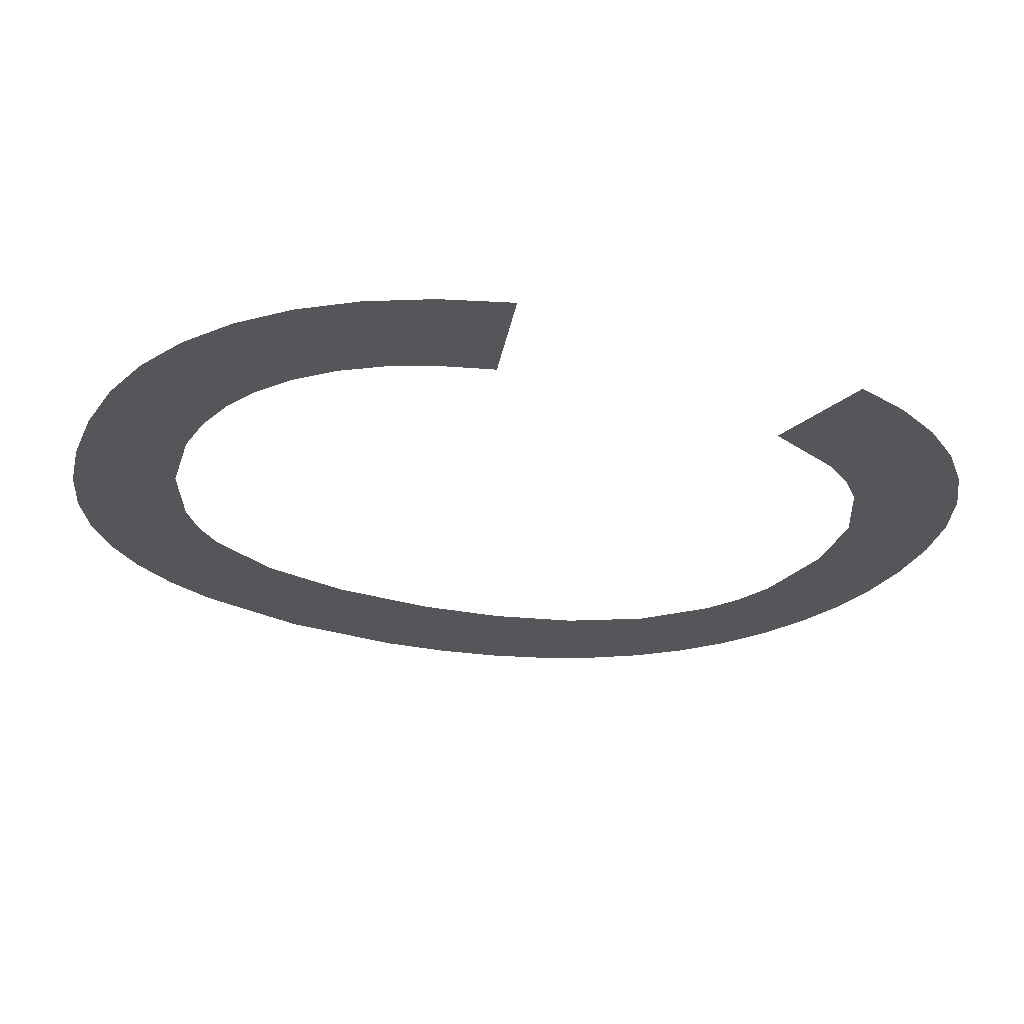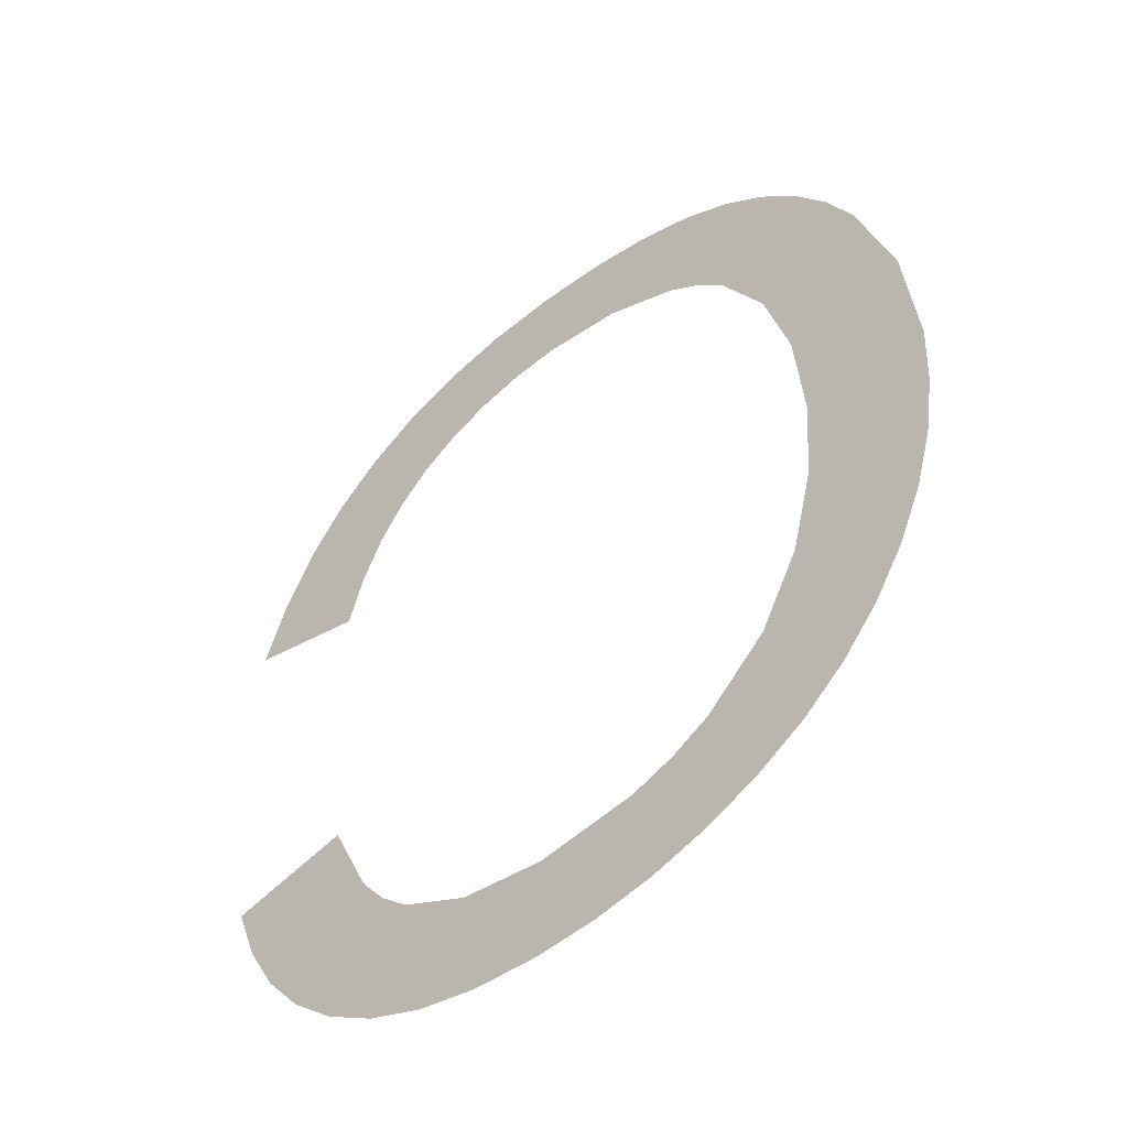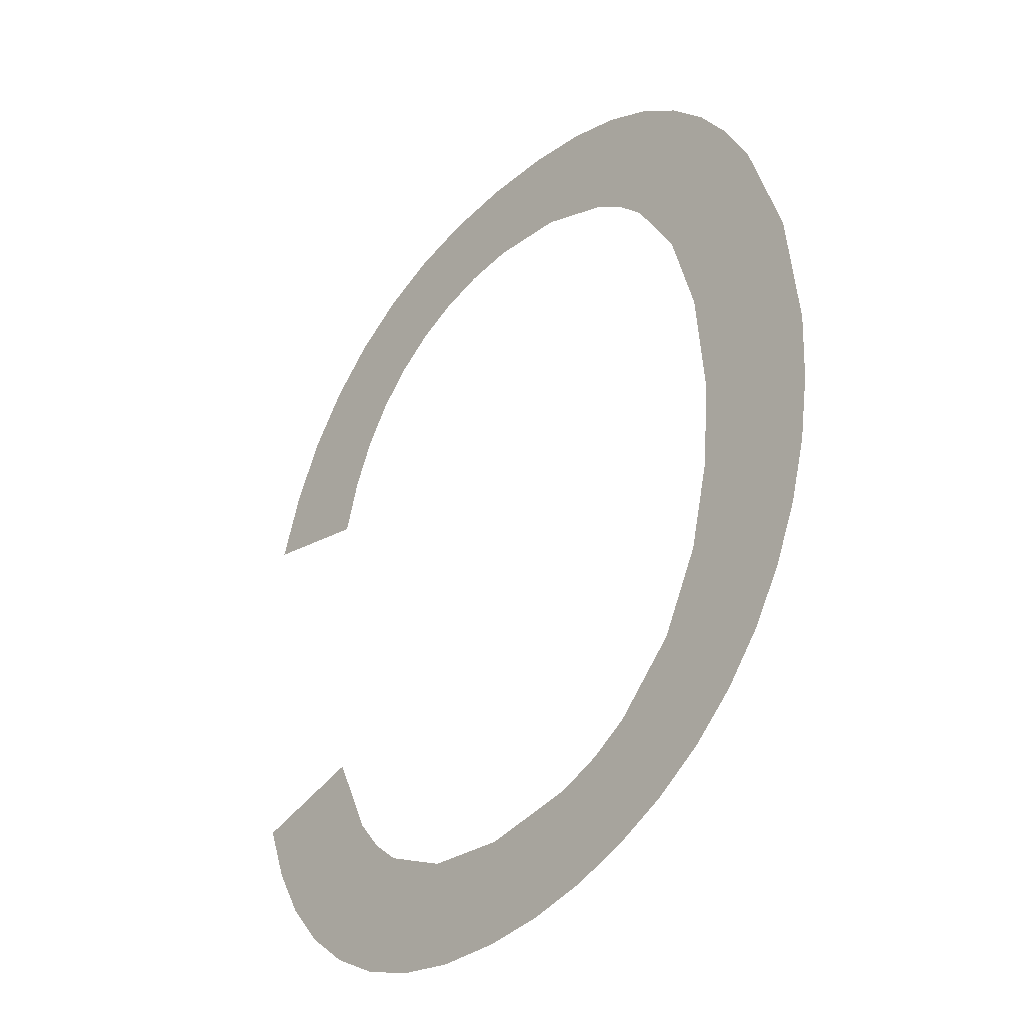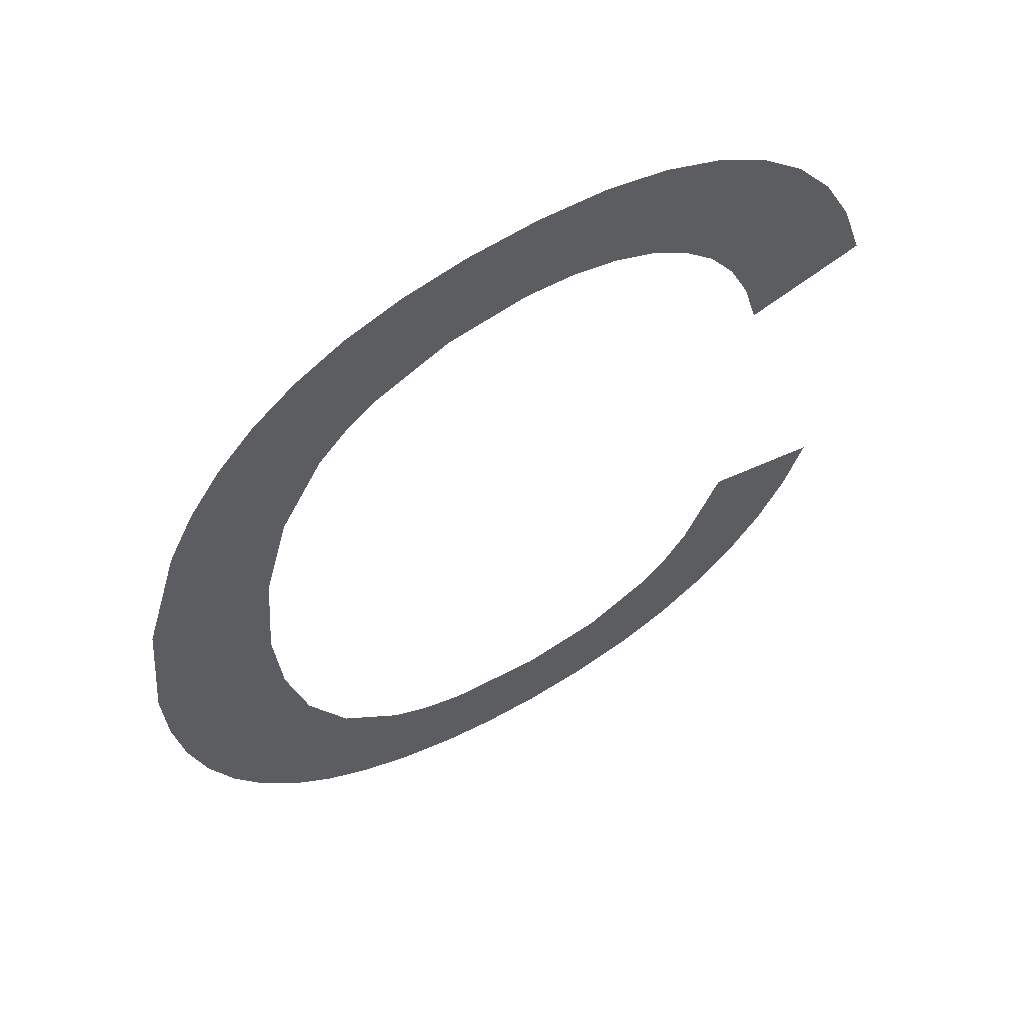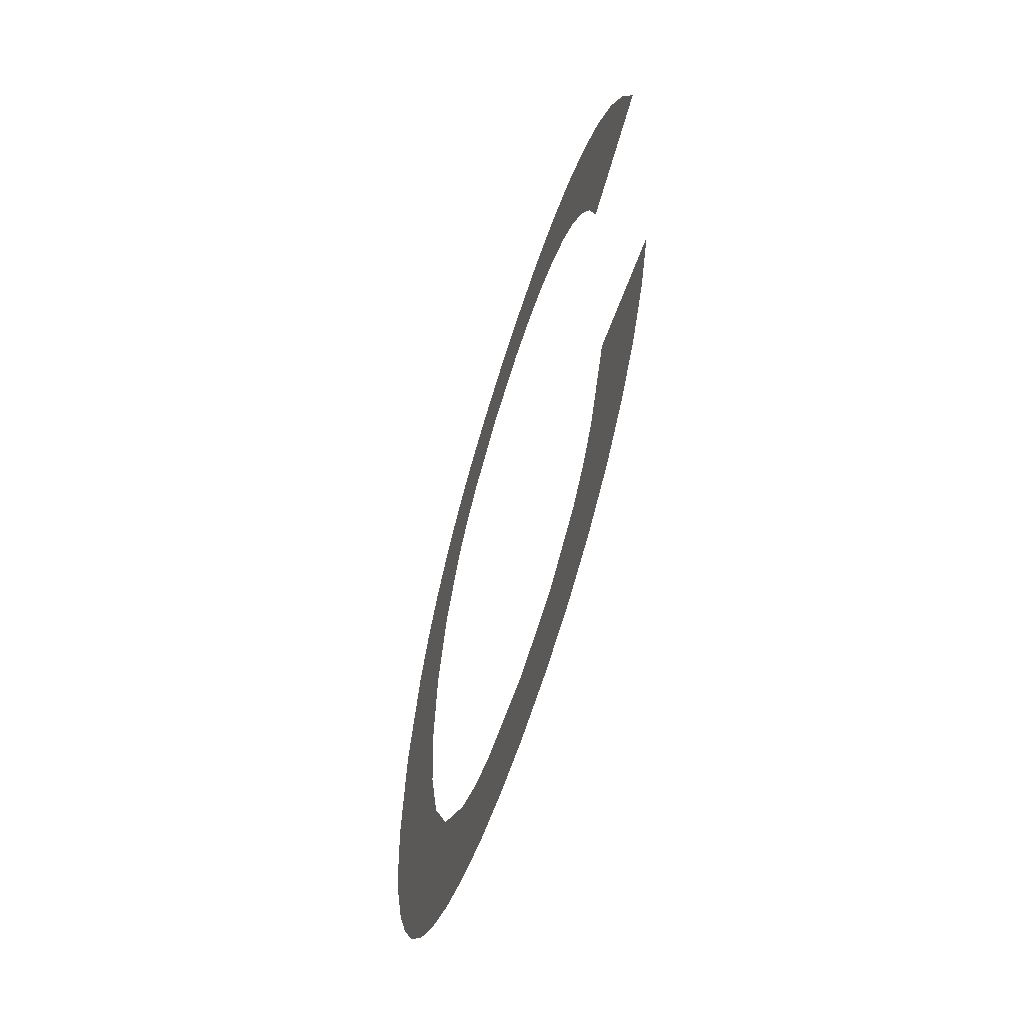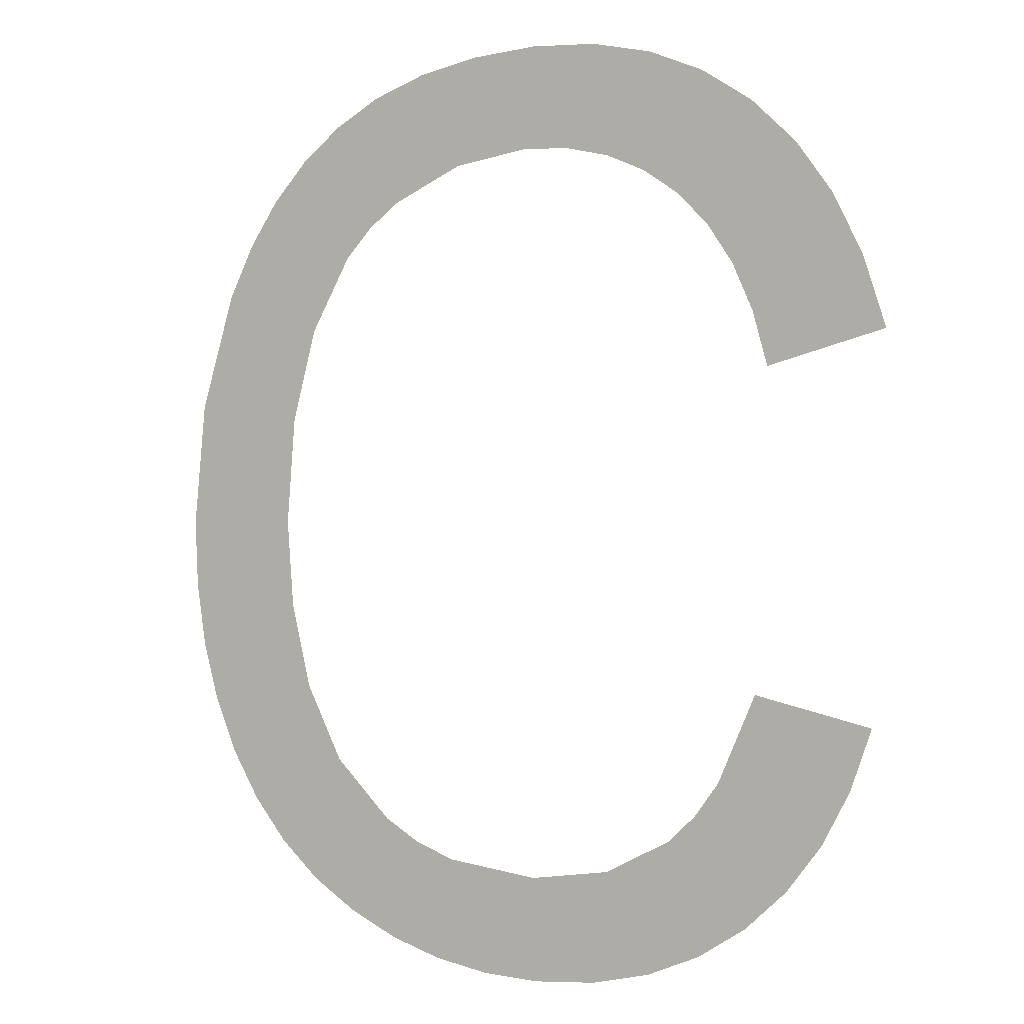
<metadata>
{"format":"obj","ext":"obj","renderer":"f3d","projection":"perspective","resolution":1024,"background":"white","views":[{"elev":-25.8,"azim":66.9,"up":"+Y"},{"elev":-51.5,"azim":-139.9,"up":"+Z"},{"elev":-36.9,"azim":-130.9,"up":"+Z"},{"elev":60.2,"azim":-31.5,"up":"+Z"},{"elev":-63.3,"azim":72.5,"up":"+Z"},{"elev":-1.3,"azim":30.3,"up":"+Z"}]}
</metadata>
<code>
o mesh166/mesh166-geometry#mesh166-geometry
v 0.09135 -0.1202 0.1393
v 0.09153 -0.1202 0.1434
v 0.09141 -0.1202 0.1449
v 0.09203 -0.1202 0.1387
v 0.09113 -0.1202 0.1506
v 0.09189 -0.1202 0.142
v 0.09076 -0.1202 0.14
v 0.09176 -0.1202 0.1513
v 0.09253 -0.1202 0.1408
v 0.0906 -0.1202 0.1498
v 0.09155 -0.1202 0.1467
v 0.09282 -0.1202 0.1382
v 0.09026 -0.1202 0.1408
v 0.09197 -0.1202 0.1483
v 0.09352 -0.1202 0.1398
v 0.09016 -0.1202 0.149
v 0.09248 -0.1202 0.1518
v 0.09366 -0.1202 0.1378
v 0.08987 -0.1202 0.1417
v 0.09269 -0.1202 0.1495
v 0.09414 -0.1202 0.1394
v 0.08958 -0.1202 0.1427
v 0.0933 -0.1202 0.1523
v 0.09456 -0.1202 0.1375
v 0.08956 -0.1202 0.147
v 0.09316 -0.1202 0.15
v 0.09483 -0.1202 0.1392
v 0.08942 -0.1202 0.1438
v 0.09371 -0.1202 0.1504
v 0.09549 -0.1202 0.1373
v 0.08936 -0.1202 0.1449
v 0.09423 -0.1202 0.1526
v 0.09642 -0.1202 0.139
v 0.09494 -0.1202 0.1509
v 0.09647 -0.1202 0.1372
v 0.09527 -0.1202 0.1528
v 0.09781 -0.1202 0.1391
v 0.09627 -0.1202 0.1511
v 0.09755 -0.1202 0.1373
v 0.09644 -0.1202 0.1528
v 0.09854 -0.1202 0.1375
v 0.09707 -0.1202 0.151
v 0.09893 -0.1202 0.1397
v 0.09756 -0.1202 0.1527
v 0.09945 -0.1202 0.1379
v 0.09782 -0.1202 0.1509
v 0.0994 -0.1202 0.1401
v 0.0986 -0.1202 0.1525
v 0.09981 -0.1202 0.1407
v 0.09849 -0.1202 0.1506
v 0.1003 -0.1202 0.1384
v 0.0991 -0.1202 0.1501
v 0.1004 -0.1202 0.1421
v 0.09955 -0.1202 0.1521
v 0.101 -0.1202 0.139
v 0.09964 -0.1202 0.1496
v 0.1024 -0.1202 0.1416
v 0.1004 -0.1202 0.1515
v 0.1016 -0.1202 0.1398
v 0.1001 -0.1202 0.1489
v 0.102 -0.1202 0.1406
v 0.1004 -0.1202 0.1482
v 0.1012 -0.1202 0.1508
v 0.1007 -0.1202 0.1473
v 0.1027 -0.1202 0.1478
v 0.1018 -0.1202 0.1499
v 0.1023 -0.1202 0.1489
f 1 2 3
f 2 1 4
f 3 2 1
f 4 1 2
f 5 1 3
f 3 1 5
f 2 4 6
f 6 4 2
f 5 7 1
f 1 7 5
f 5 3 8
f 8 3 5
f 6 4 9
f 9 4 6
f 10 7 5
f 5 7 10
f 8 3 11
f 11 3 8
f 9 4 12
f 12 4 9
f 10 13 7
f 7 13 10
f 8 11 14
f 14 11 8
f 9 12 15
f 15 12 9
f 16 13 10
f 10 13 16
f 8 14 17
f 17 14 8
f 15 12 18
f 18 12 15
f 16 19 13
f 13 19 16
f 17 14 20
f 20 14 17
f 15 18 21
f 21 18 15
f 16 22 19
f 19 22 16
f 17 20 23
f 23 20 17
f 21 18 24
f 24 18 21
f 25 22 16
f 16 22 25
f 23 20 26
f 26 20 23
f 21 24 27
f 27 24 21
f 25 28 22
f 22 28 25
f 23 26 29
f 29 26 23
f 27 24 30
f 30 24 27
f 28 25 31
f 31 25 28
f 23 29 32
f 32 29 23
f 27 30 33
f 33 30 27
f 32 29 34
f 34 29 32
f 33 30 35
f 35 30 33
f 32 34 36
f 36 34 32
f 33 35 37
f 37 35 33
f 36 34 38
f 38 34 36
f 37 35 39
f 39 35 37
f 36 38 40
f 40 38 36
f 37 39 41
f 41 39 37
f 40 38 42
f 42 38 40
f 37 41 43
f 43 41 37
f 40 42 44
f 44 42 40
f 43 41 45
f 45 41 43
f 44 42 46
f 46 42 44
f 43 45 47
f 47 45 43
f 44 46 48
f 48 46 44
f 47 45 49
f 49 45 47
f 48 46 50
f 50 46 48
f 49 45 51
f 51 45 49
f 48 50 52
f 52 50 48
f 49 51 53
f 53 51 49
f 48 52 54
f 54 52 48
f 53 51 55
f 55 51 53
f 54 52 56
f 56 52 54
f 53 55 57
f 57 55 53
f 54 56 58
f 58 56 54
f 57 55 59
f 59 55 57
f 58 56 60
f 60 56 58
f 57 59 61
f 61 59 57
f 58 60 62
f 62 60 58
f 58 62 63
f 63 62 58
f 63 62 64
f 64 62 63
f 63 64 65
f 65 64 63
f 63 65 66
f 66 65 63
f 66 65 67
f 67 65 66

</code>
